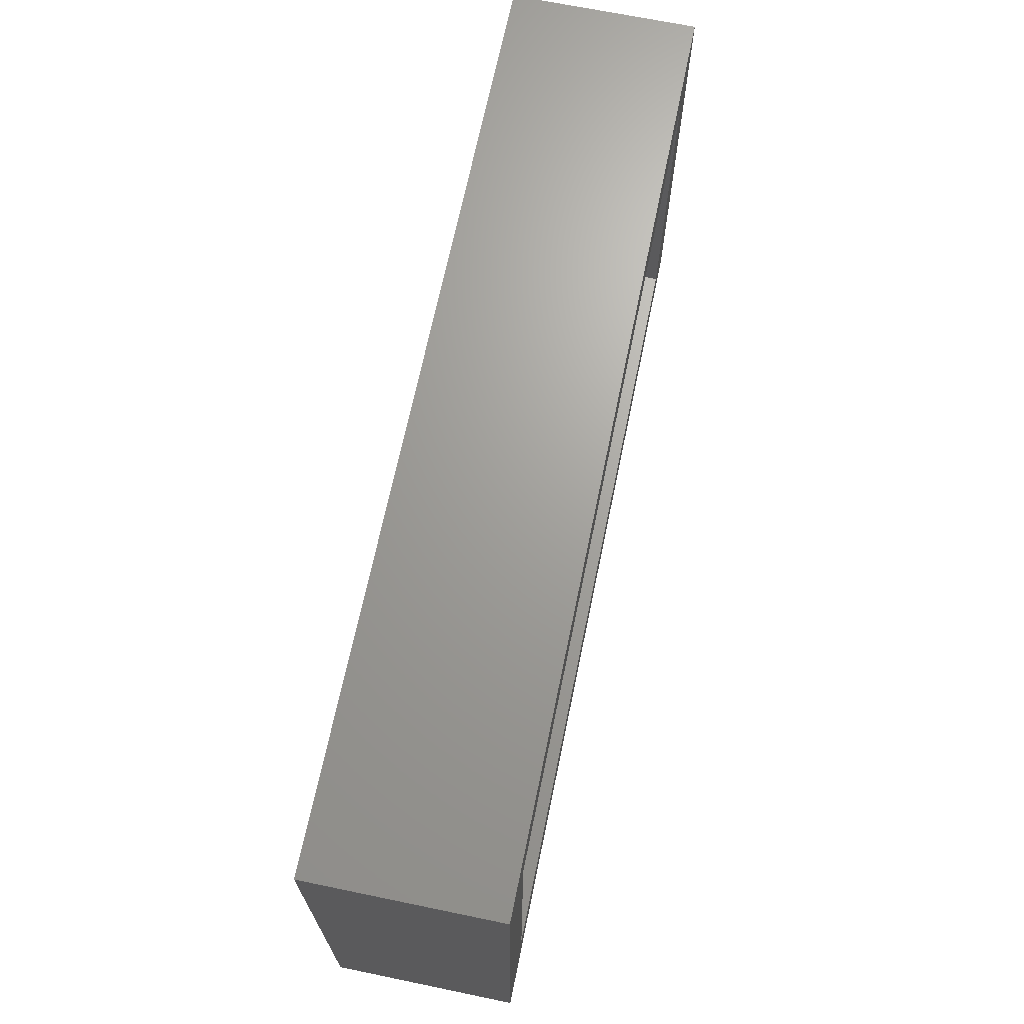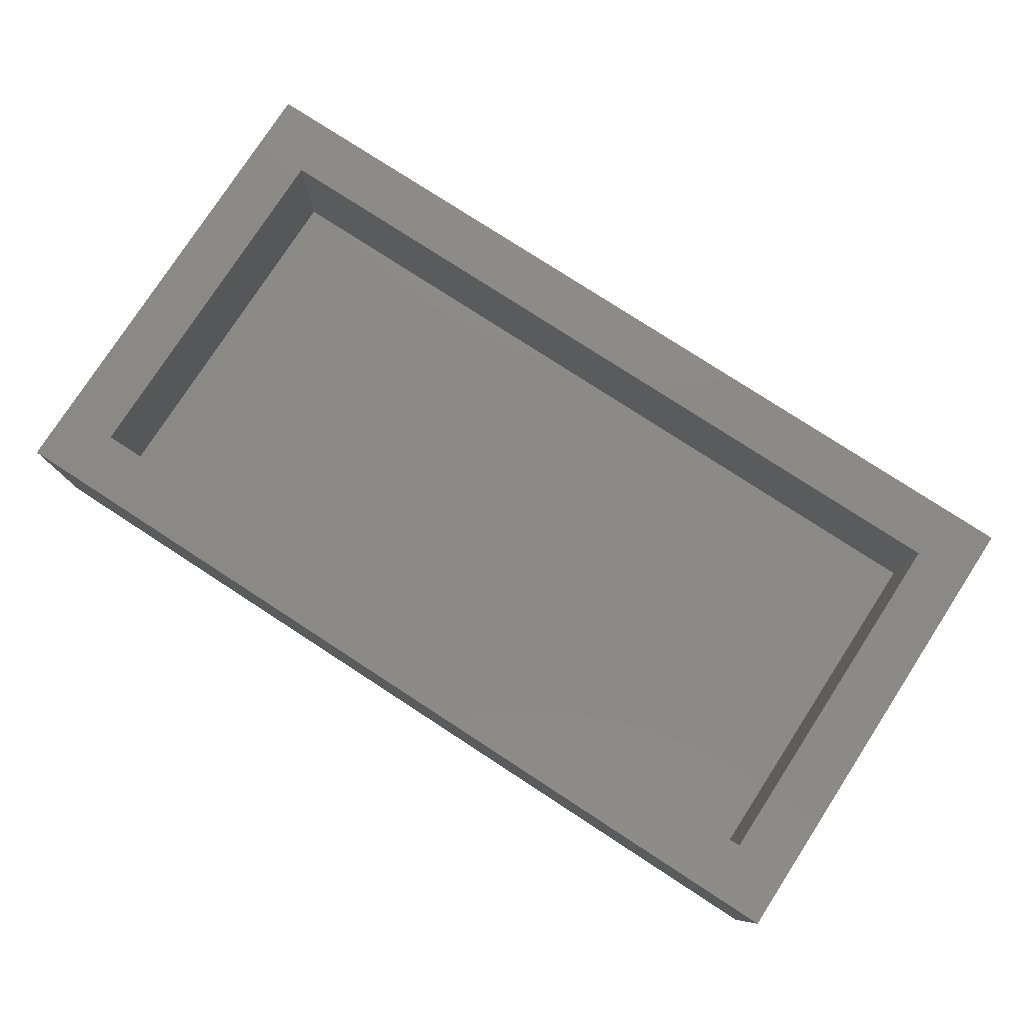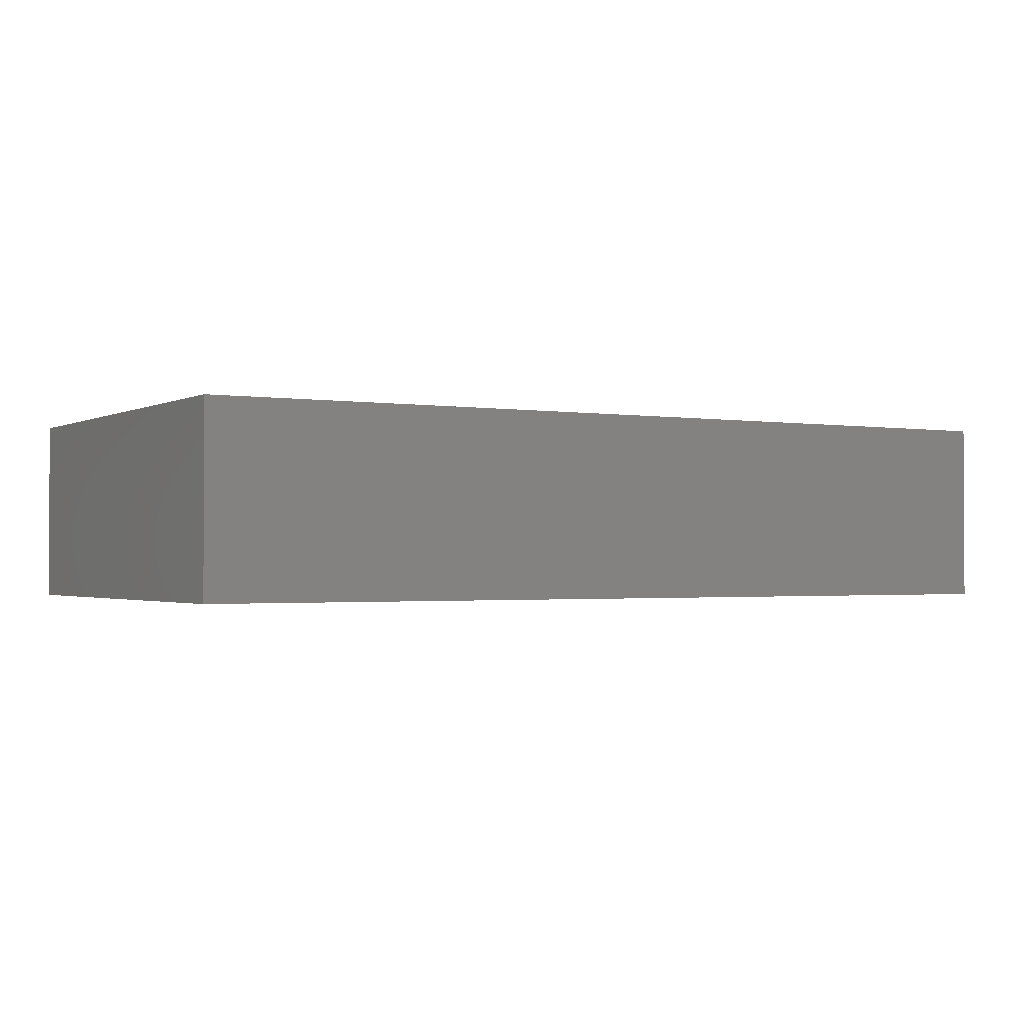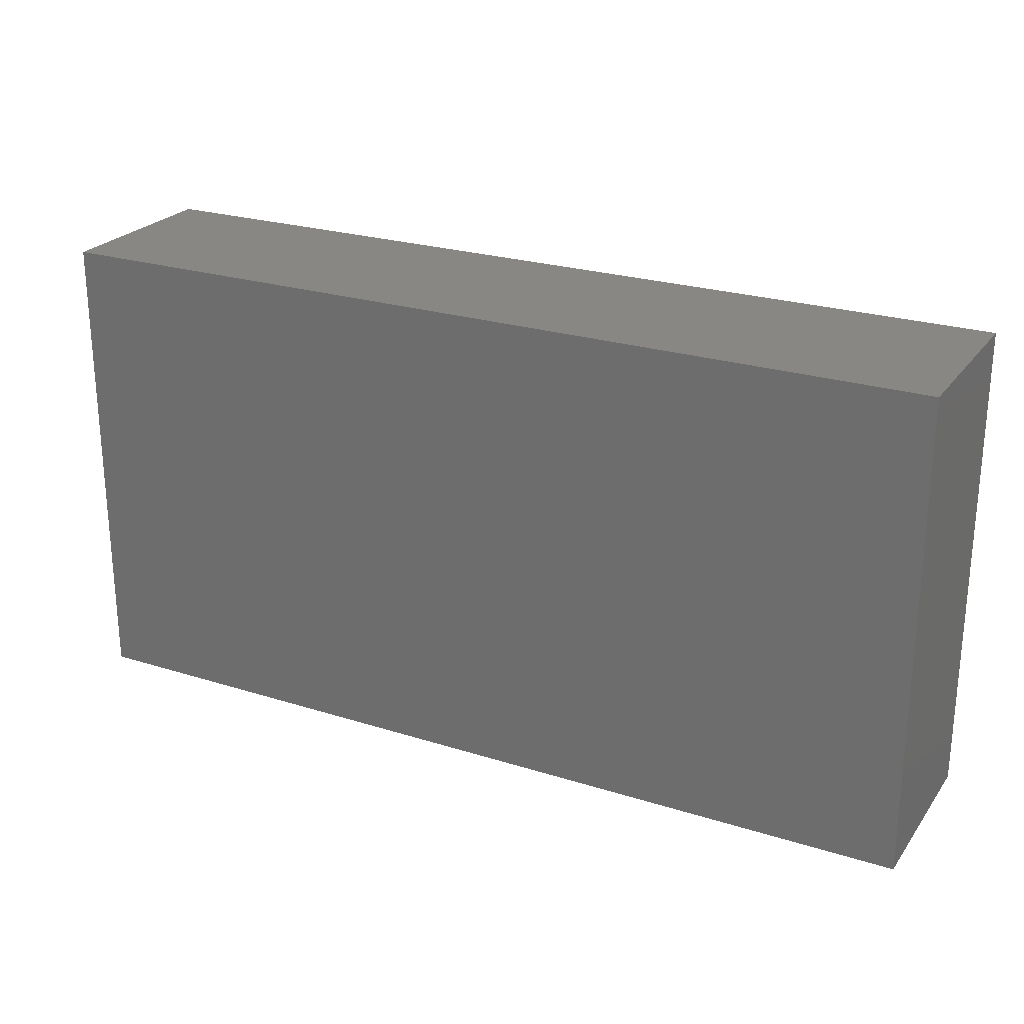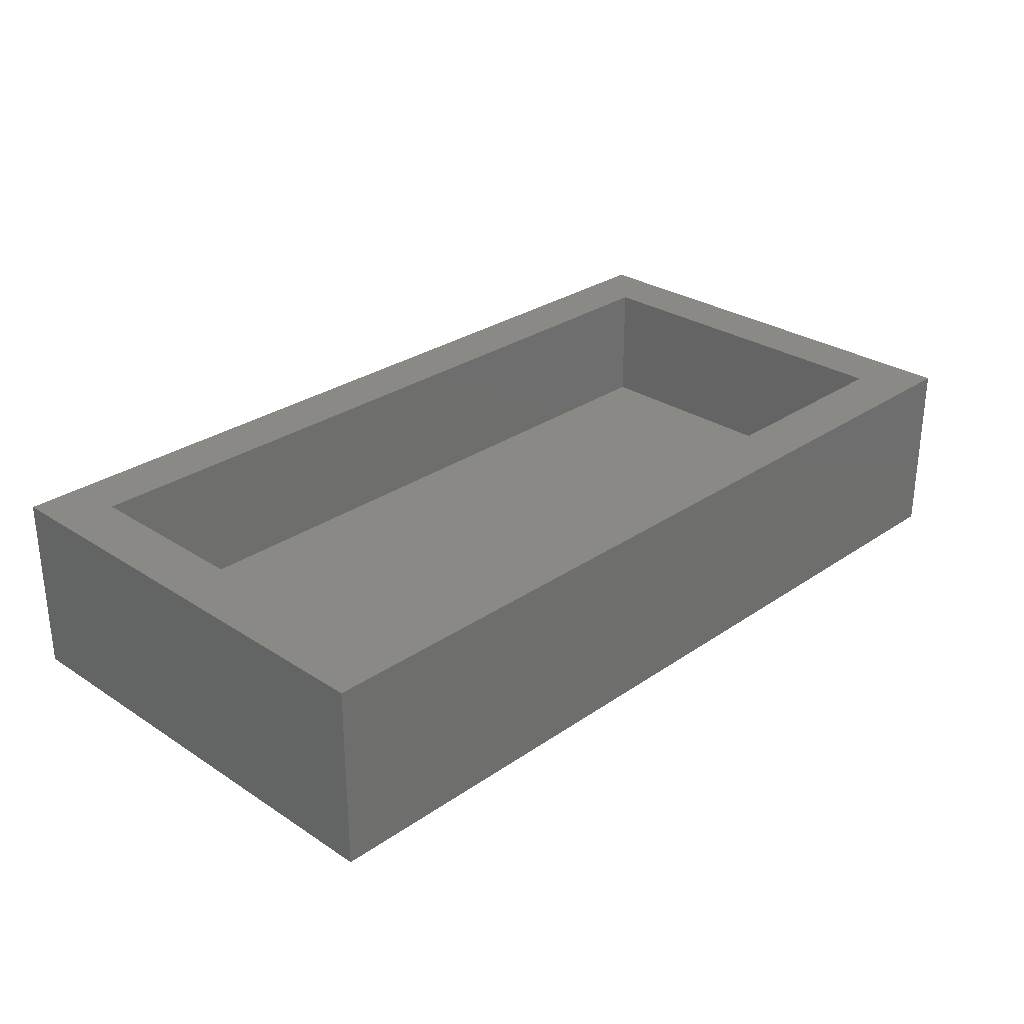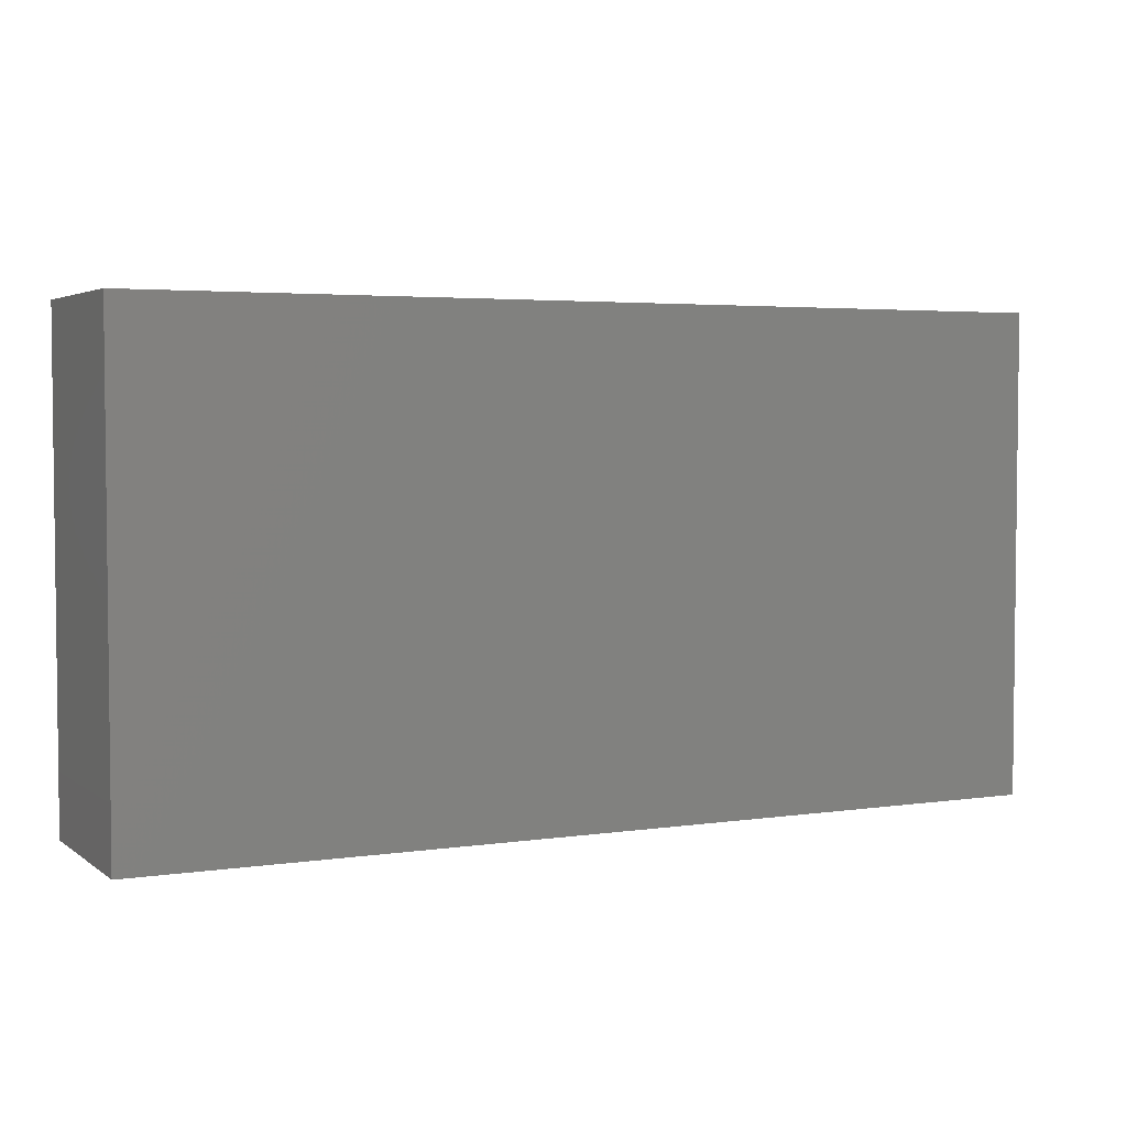
<metadata>
{"format":"stl","ext":"stl","renderer":"f3d","projection":"perspective","resolution":1024,"background":"white","views":[{"elev":68.3,"azim":-78.3,"up":"+Y"},{"elev":78.5,"azim":-147.0,"up":"+Z"},{"elev":-1.5,"azim":149.6,"up":"+Z"},{"elev":24.5,"azim":-152.6,"up":"+Y"},{"elev":28.7,"azim":-45.7,"up":"+Z"},{"elev":3.8,"azim":153.9,"up":"+Y"}]}
</metadata>
<code>
# stl→obj: 16 verts, 28 faces
v 0.75 -0.3984 0
v 0.6562 -0.3047 0
v -0.75 -0.3984 0
v -0.6562 -0.3047 0
v -0.75 0.391 0
v -0.6562 0.2973 0
v 0.75 0.391 0
v 0.6562 0.2973 0
v -0.6562 -0.3047 -0.2109
v 0.6562 -0.3047 -0.2109
v 0.6562 0.2973 -0.2109
v -0.6562 0.2973 -0.2109
v -0.75 -0.3984 -0.3047
v -0.75 0.391 -0.3047
v 0.75 -0.3984 -0.3047
v 0.75 0.391 -0.3047
f 1 2 3
f 3 2 4
f 3 4 5
f 5 4 6
f 5 6 7
f 7 6 8
f 7 8 1
f 1 8 2
f 9 4 10
f 10 4 2
f 10 2 11
f 11 2 8
f 11 8 12
f 12 8 6
f 12 6 9
f 9 6 4
f 12 9 11
f 11 9 10
f 13 14 15
f 15 14 16
f 14 13 5
f 5 13 3
f 16 14 7
f 7 14 5
f 15 16 1
f 1 16 7
f 13 15 3
f 3 15 1

</code>
